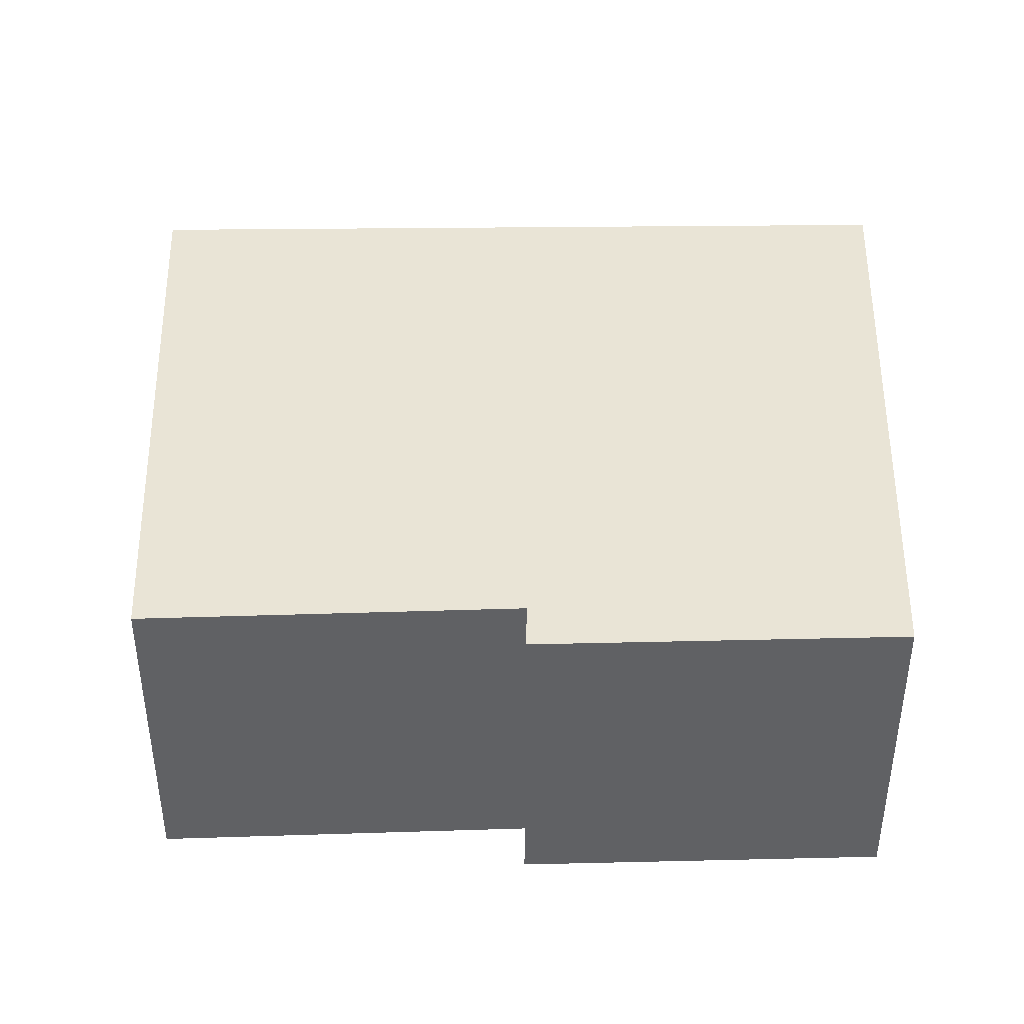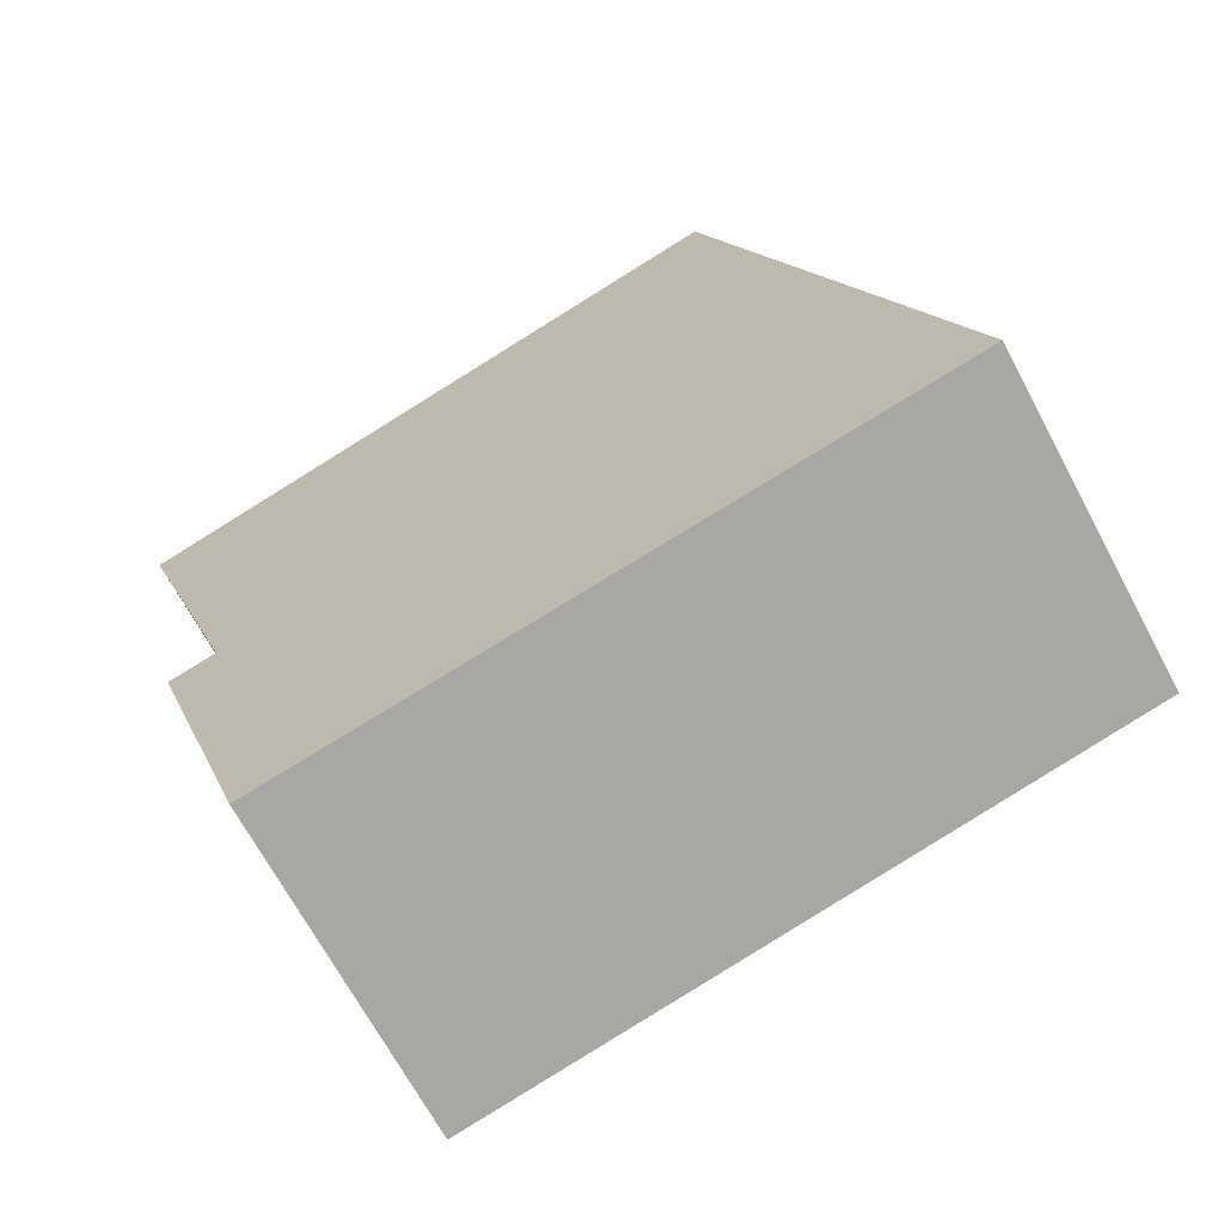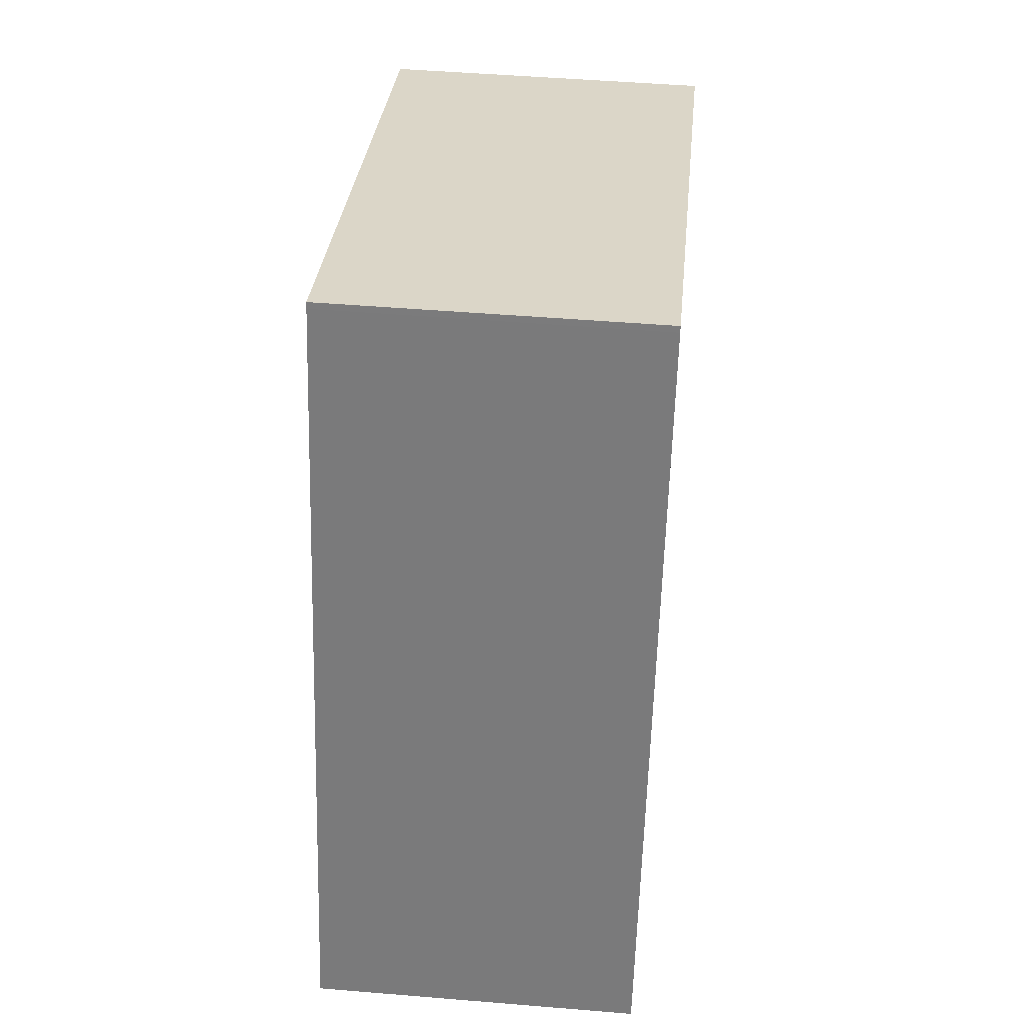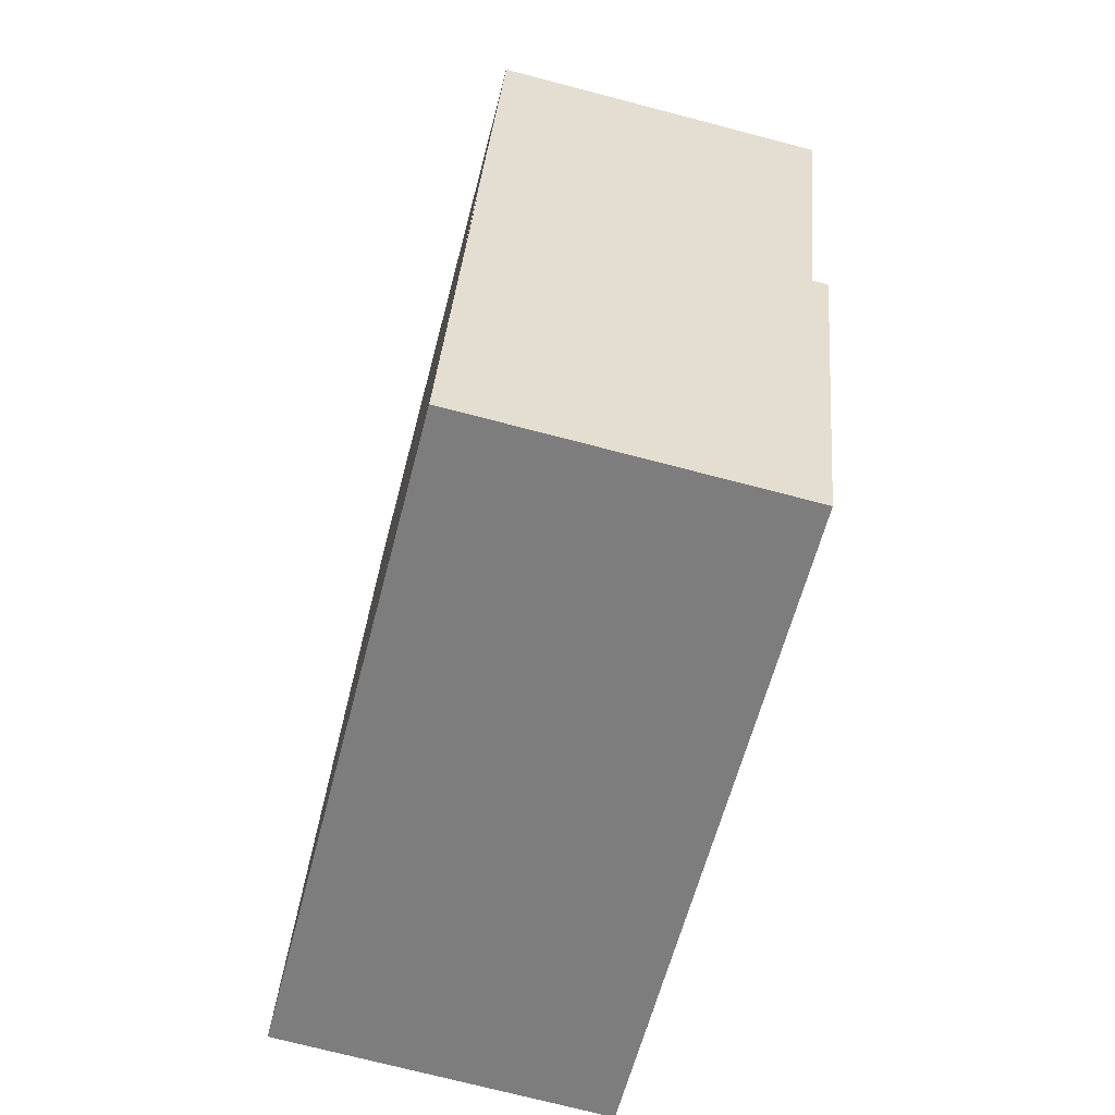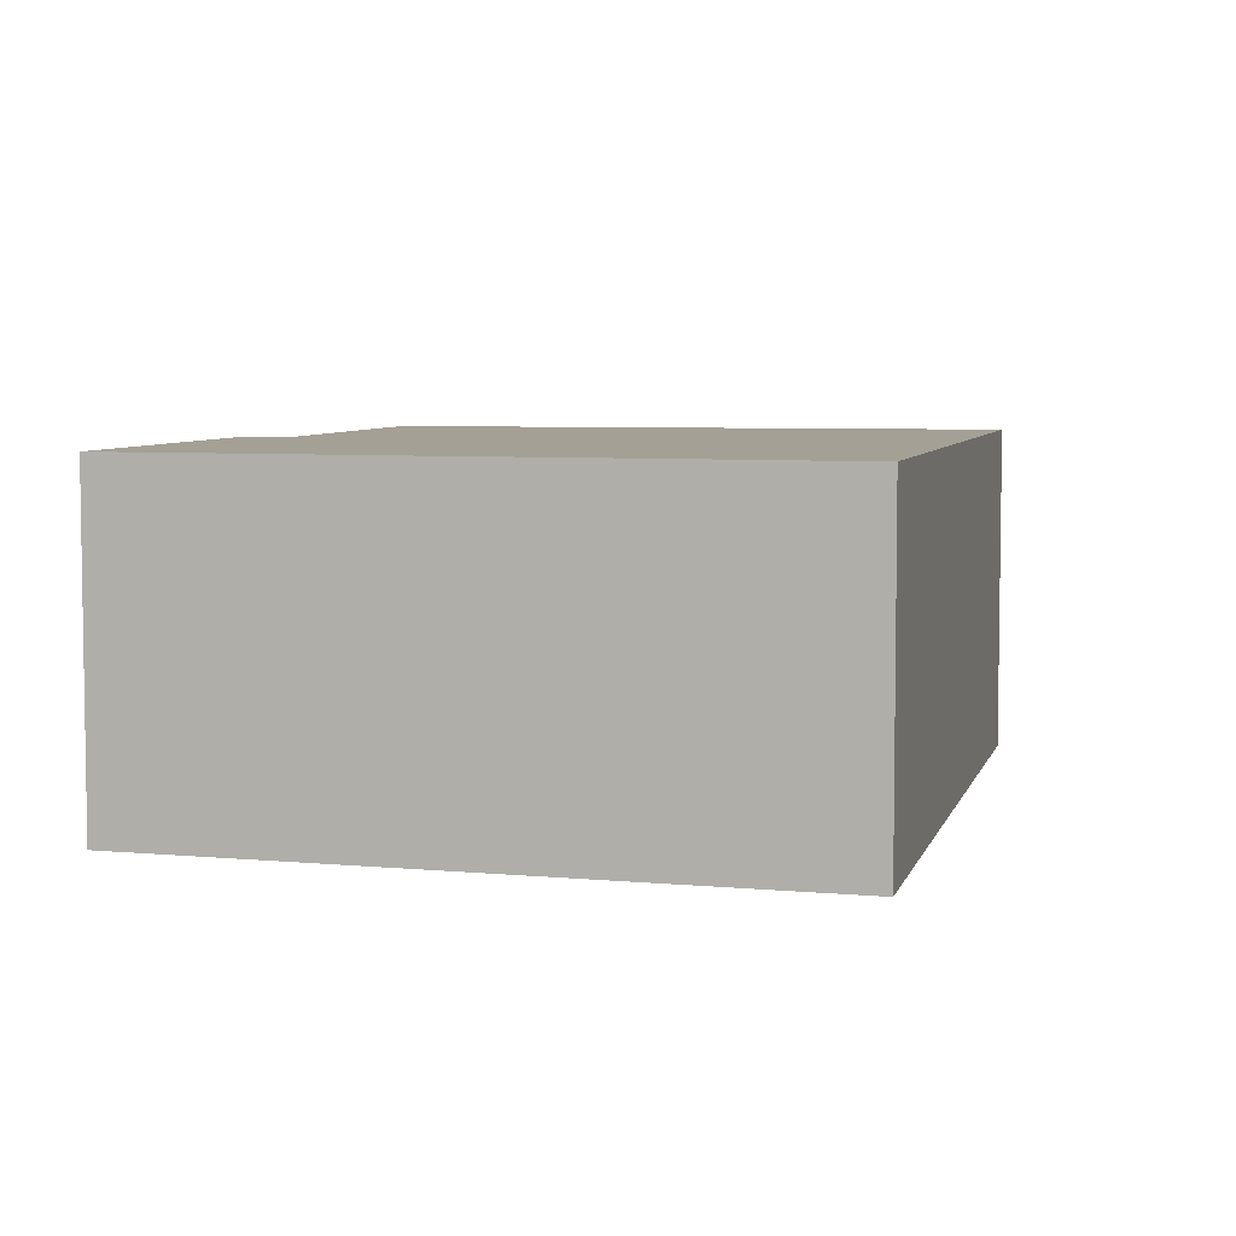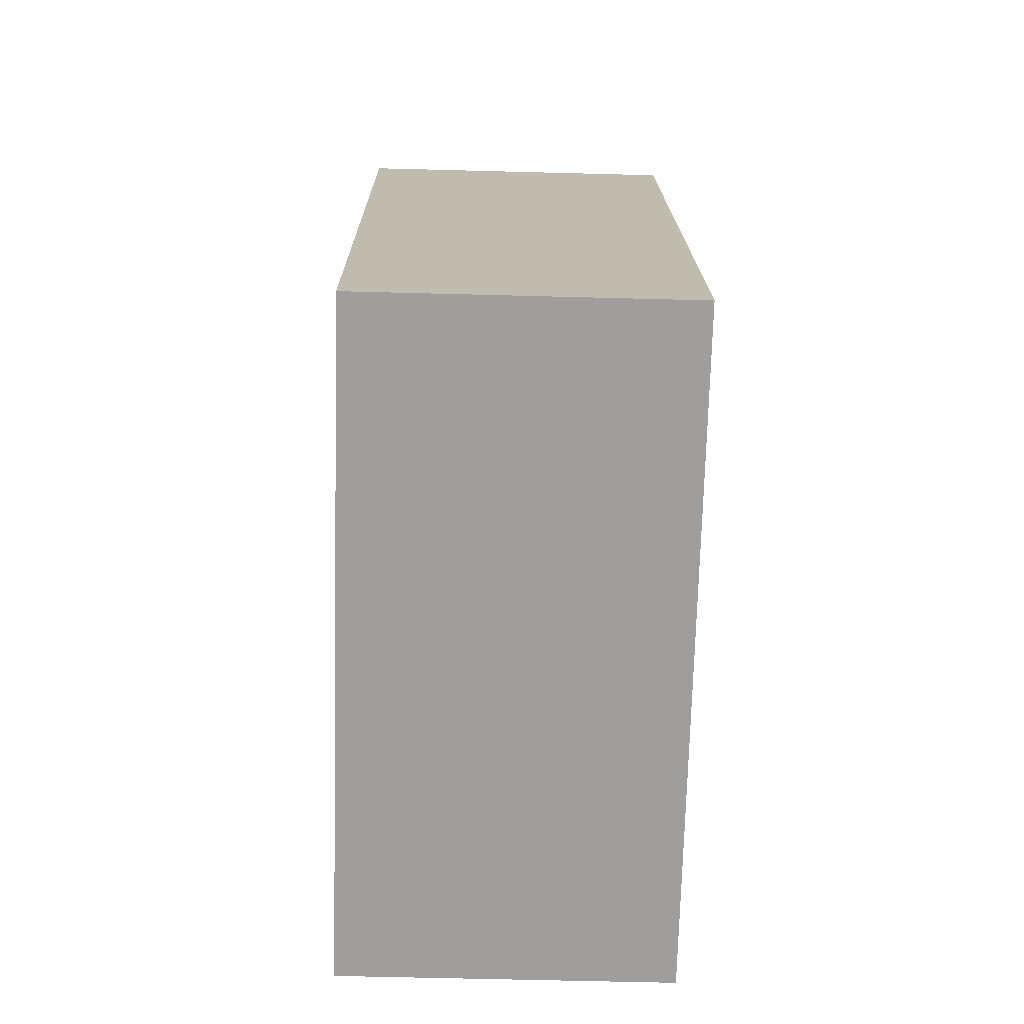
<metadata>
{"format":"obj","ext":"obj","renderer":"f3d","projection":"perspective","resolution":1024,"background":"white","views":[{"elev":42.4,"azim":106.4,"up":"+Y"},{"elev":-68.0,"azim":-151.9,"up":"+Z"},{"elev":48.4,"azim":-84.7,"up":"+Z"},{"elev":-73.1,"azim":75.4,"up":"+Z"},{"elev":5.7,"azim":-149.4,"up":"+Y"},{"elev":-57.0,"azim":-91.6,"up":"+Z"}]}
</metadata>
<code>
v  0 3.022 1.85e-16
v  7.062 3.022 1.727
v  6.013 3.022 -1.499
v  6.631 3.022 1.84
v  7.741 3.022 5.144
v  2.802 3.022 6.865
v  2.163 3.022 7.024
v  2.181 3.022 7.081
v  7.062 -1.057e-16 1.727
v  6.013 9.179e-17 -1.499
v  7.741 -3.15e-16 5.144
v  6.631 -1.127e-16 1.84
v  0 0 0
v  2.163 -4.301e-16 7.024
v  2.181 -4.336e-16 7.081
v  2.802 -4.204e-16 6.865
g defaultobject
f 1 2 3
f 2 1 4
f 4 1 5
f 5 1 6
f 6 1 7
f 6 7 8
f 9 3 2
f 3 9 10
f 11 4 5
f 4 11 12
f 10 1 3
f 1 10 13
f 13 7 1
f 7 13 14
f 7 14 8
f 8 14 15
f 15 6 8
f 6 15 5
f 5 15 11
f 11 15 16
f 12 2 4
f 2 12 9
f 14 16 15
f 16 14 13
f 16 13 11
f 11 13 12
f 12 13 10
f 12 10 9

</code>
